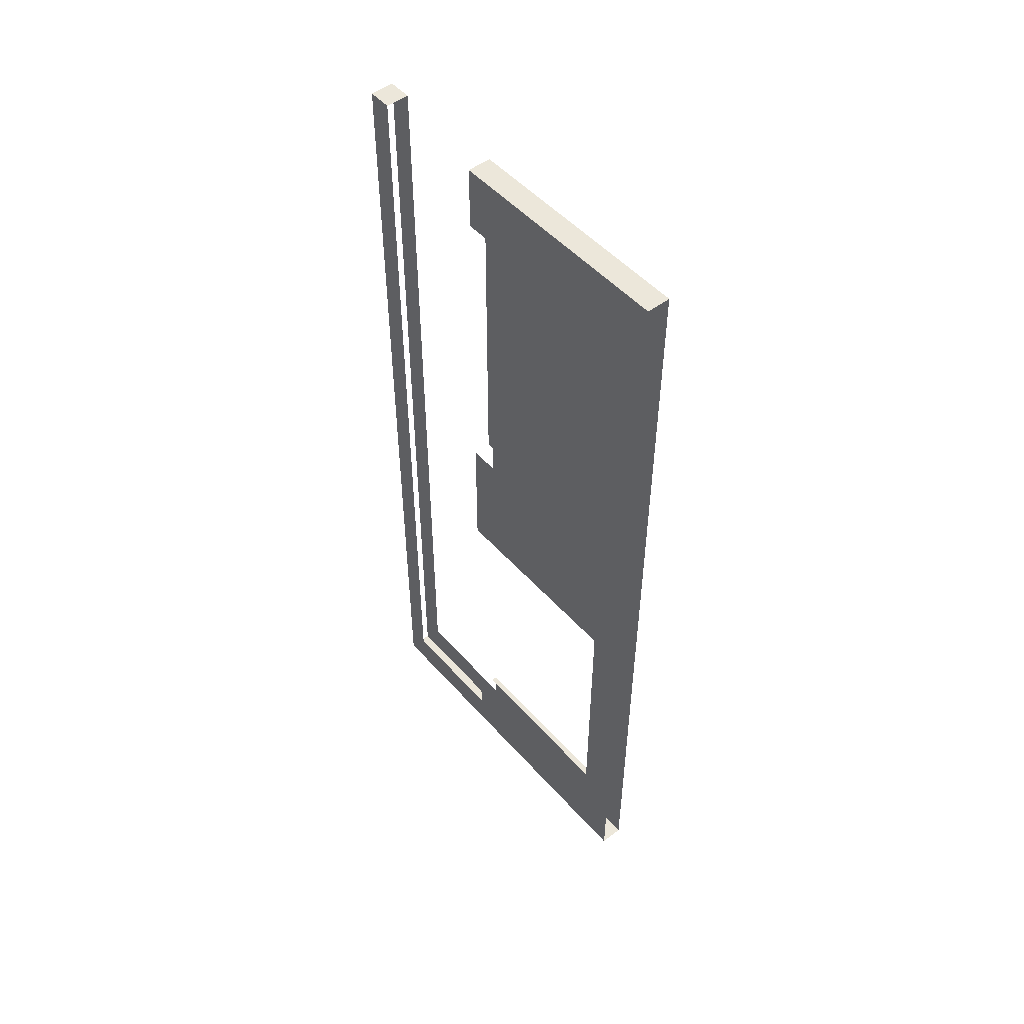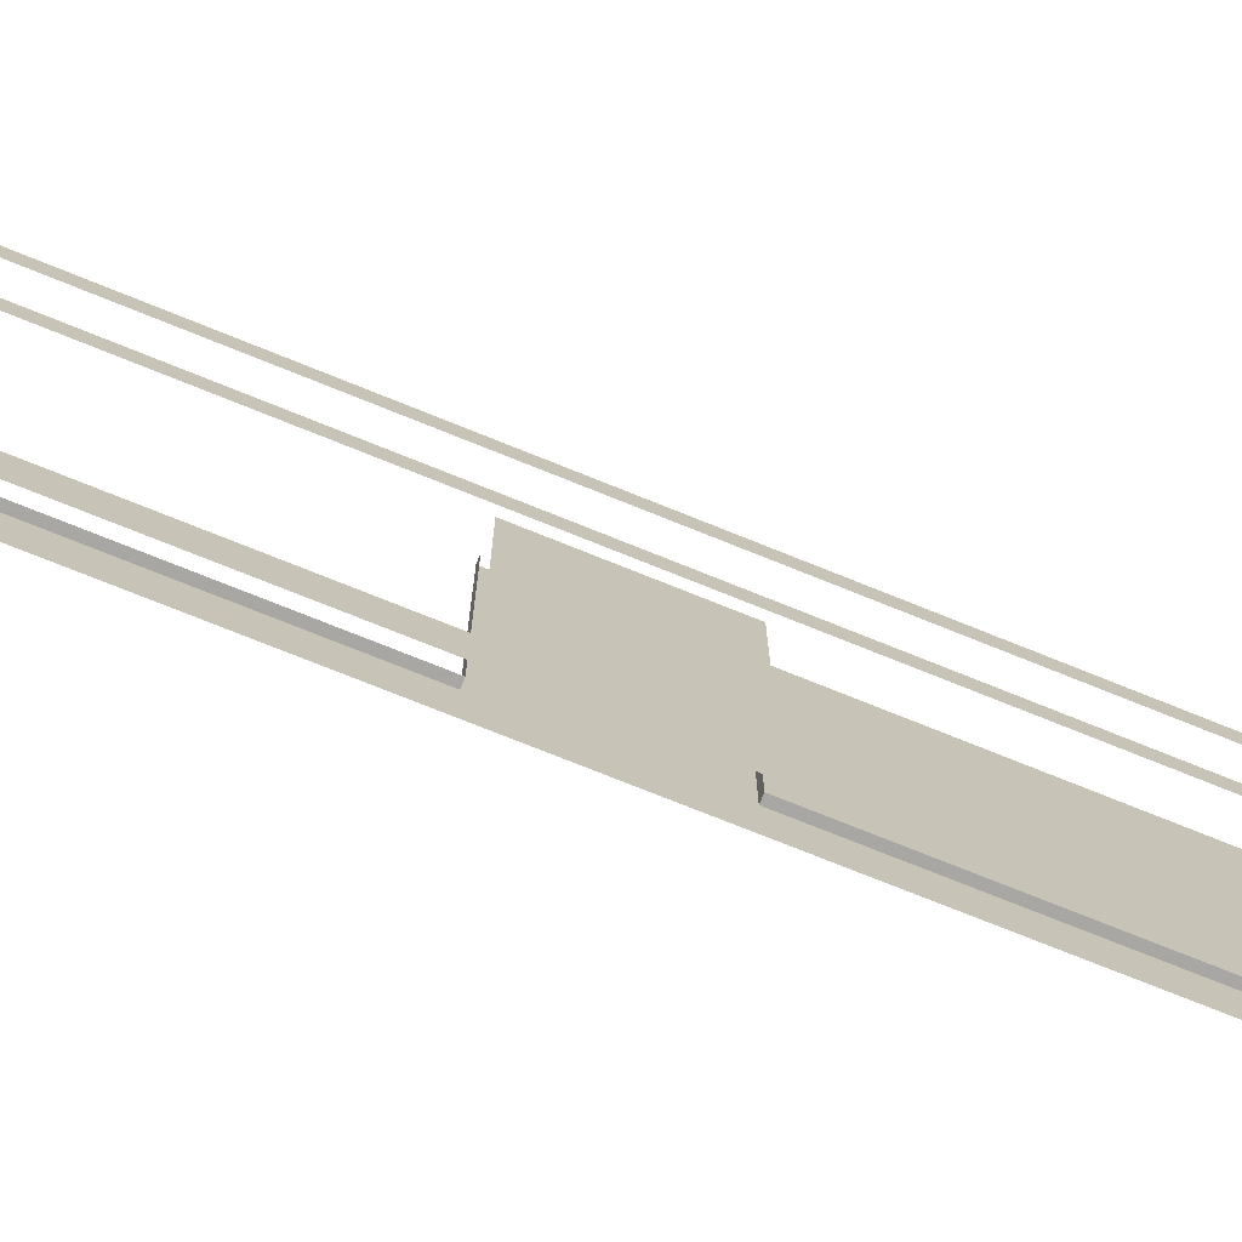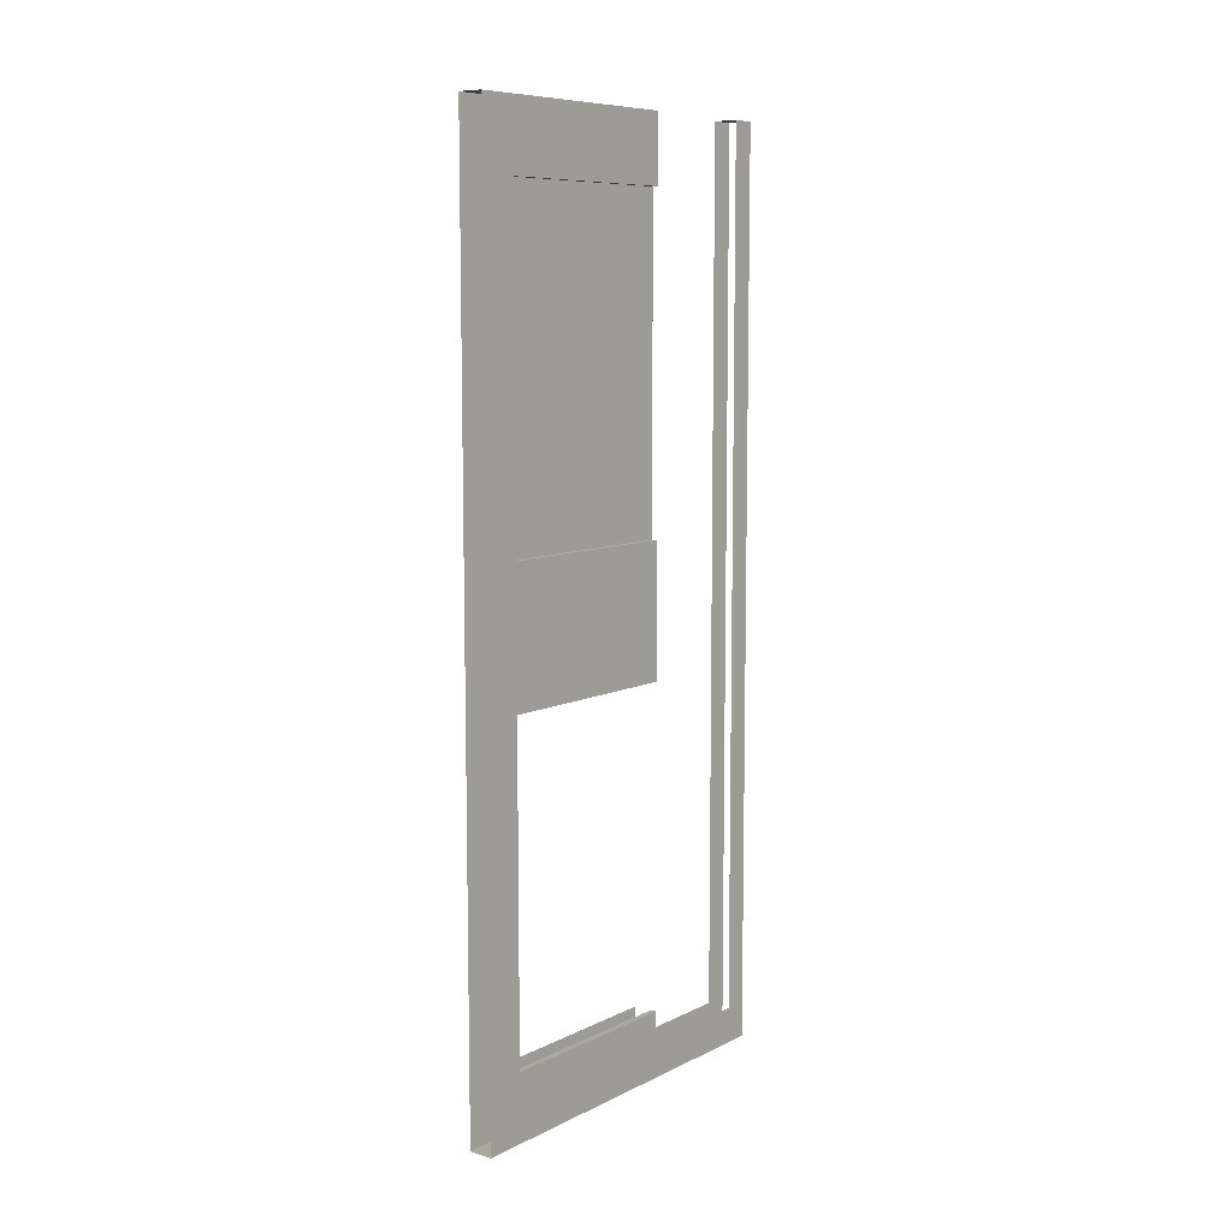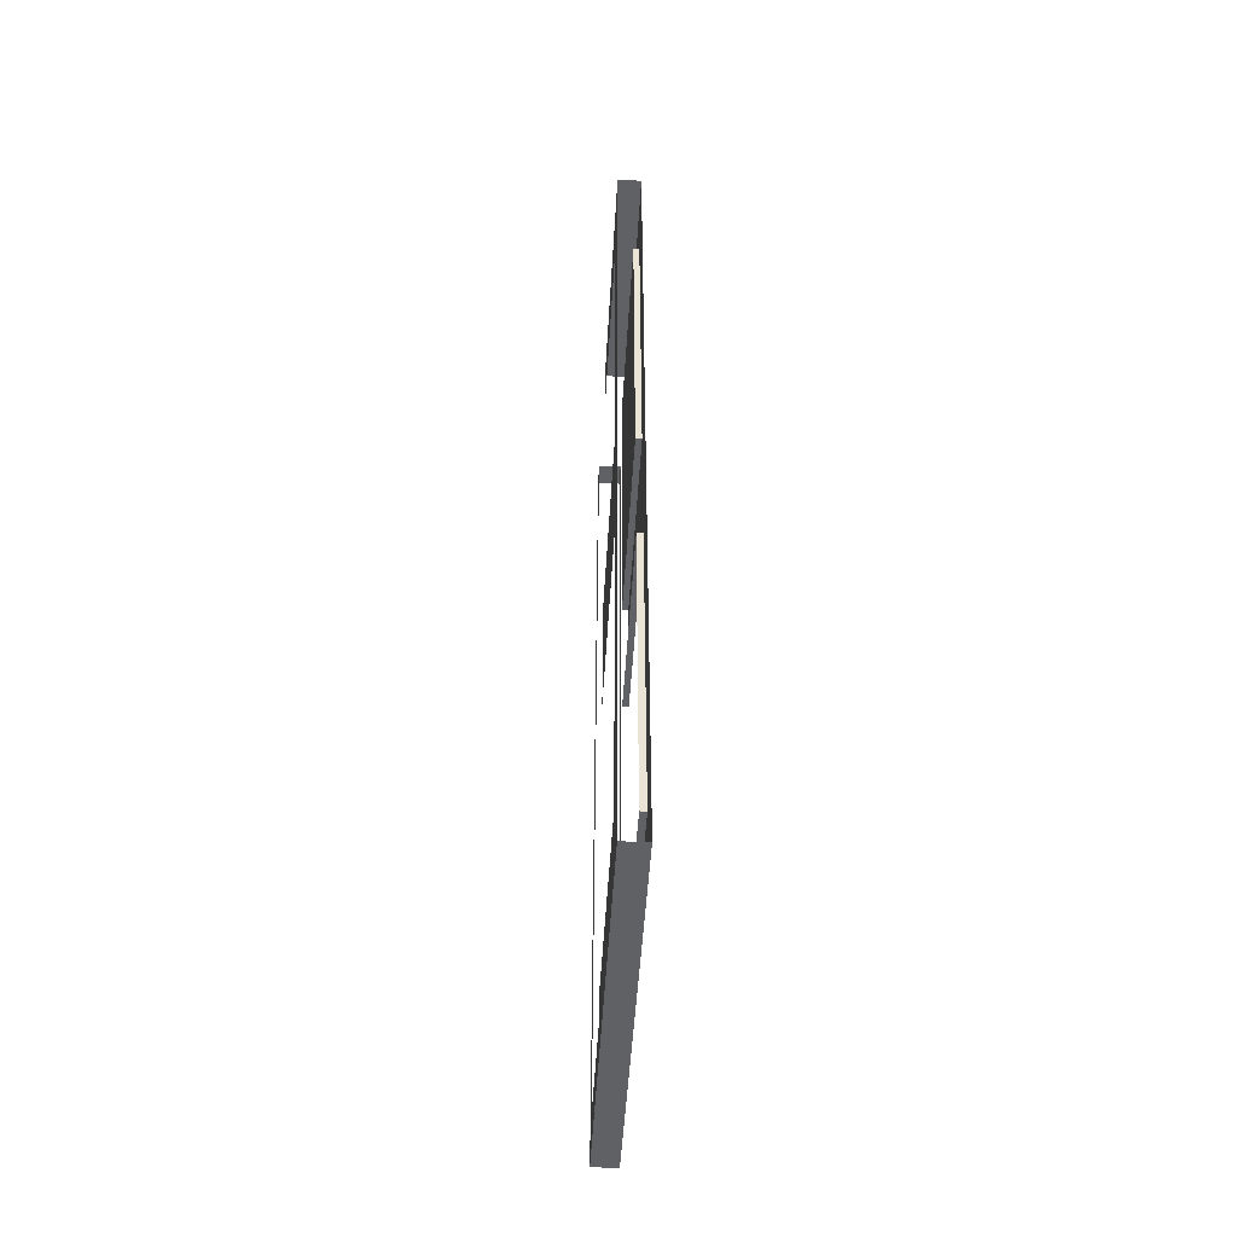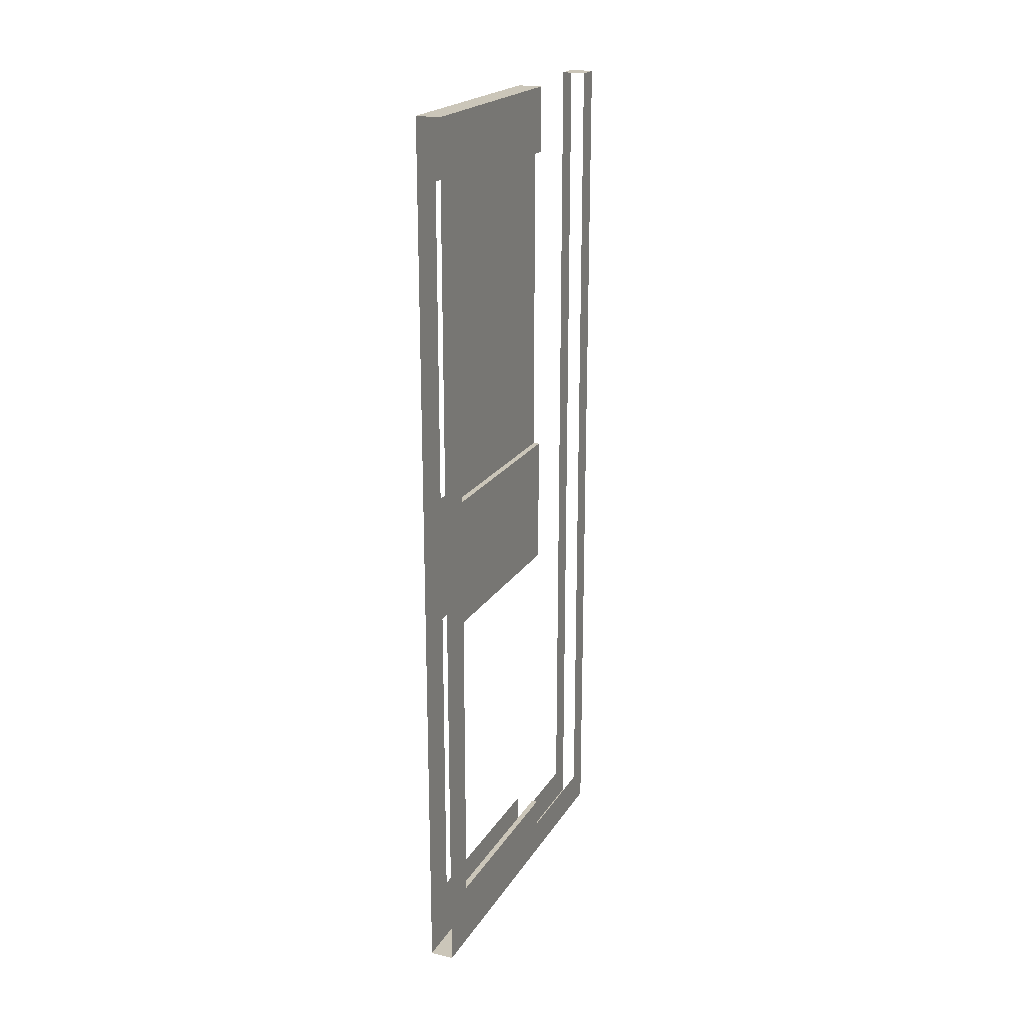
<metadata>
{"format":"obj","ext":"obj","renderer":"f3d","projection":"perspective","resolution":1024,"background":"white","views":[{"elev":50.4,"azim":-39.8,"up":"+Z"},{"elev":-74.4,"azim":-112.0,"up":"+Y"},{"elev":8.6,"azim":37.7,"up":"+Z"},{"elev":-48.8,"azim":-3.3,"up":"+Z"},{"elev":20.9,"azim":23.4,"up":"+Z"}]}
</metadata>
<code>
v 868 -269 -7532
v 868 -293 -7532
v 868 -399 -7532
v 884 -269 -7532
v 868 -269 -7532
v 868 -399 -7532
v 884 -428 -7532
v 884 -269 -7532
v 868 -399 -7532
v 868 -428 -7532
v 884 -428 -7532
v 868 -399 -7532
v 868 -269 -7532
v 868 -269 -7576
v 868 -402 -7576
v 868 -293 -7532
v 868 -269 -7532
v 868 -402 -7576
v 868 -399 -7532
v 868 -293 -7532
v 868 -402 -7576
v 868 -428 -7532
v 868 -399 -7532
v 868 -402 -7576
v 868 -428 -7576
v 868 -428 -7532
v 868 -402 -7576
v 868 -402 -7788
v 868 -269 -7788
v 868 -269 -7832
v 868 -428 -7788
v 868 -402 -7788
v 868 -269 -7832
v 868 -428 -7832
v 868 -428 -7788
v 868 -269 -7832
v 868 -269 -7832
v 868 -269 -7876
v 868 -402 -7876
v 868 -428 -7832
v 868 -269 -7832
v 868 -402 -7876
v 868 -428 -7876
v 868 -428 -7832
v 868 -402 -7876
v 868 -428 -7788
v 868 -428 -7576
v 868 -402 -7576
v 868 -402 -7788
v 868 -428 -7788
v 868 -402 -7576
v 868 -428 -8088
v 868 -428 -7876
v 868 -402 -7876
v 868 -402 -8088
v 868 -428 -8088
v 868 -402 -7876
v 868 -269 -8088
v 868 -269 -8108
v 868 -269 -8132
v 868 -402 -8088
v 868 -269 -8088
v 868 -269 -8132
v 868 -428 -8088
v 868 -402 -8088
v 868 -269 -8132
v 868 -428 -8132
v 868 -428 -8088
v 868 -269 -8132
v 884 -402 -7576
v 884 -269 -7576
v 884 -269 -7532
v 884 -428 -7576
v 884 -402 -7576
v 884 -269 -7532
v 884 -428 -7532
v 884 -428 -7576
v 884 -269 -7532
v 884 -402 -7876
v 884 -269 -7876
v 884 -269 -7832
v 884 -428 -7876
v 884 -402 -7876
v 884 -269 -7832
v 884 -428 -7832
v 884 -428 -7876
v 884 -269 -7832
v 884 -269 -7832
v 884 -269 -7788
v 884 -402 -7788
v 884 -428 -7832
v 884 -269 -7832
v 884 -402 -7788
v 884 -428 -7788
v 884 -428 -7832
v 884 -402 -7788
v 884 -402 -7788
v 884 -402 -7576
v 884 -428 -7576
v 884 -428 -7788
v 884 -402 -7788
v 884 -428 -7576
v 884 -402 -7876
v 884 -428 -7876
v 884 -428 -8036
v 884 -402 -8088
v 884 -402 -7876
v 884 -428 -8036
v 884 -428 -8088
v 884 -402 -8088
v 884 -428 -8036
v 884 -428 -8132
v 884 -269 -8132
v 884 -269 -8108
v 884 -428 -8088
v 884 -428 -8132
v 884 -269 -8108
v 884 -402 -8088
v 884 -428 -8088
v 884 -269 -8108
v 884 -269 -8088
v 884 -402 -8088
v 884 -269 -8108
v 880 -402 -7876
v 880 -269 -7876
v 884 -269 -7876
v 884 -402 -7876
v 880 -402 -7876
v 884 -269 -7876
v 868 -428 -8132
v 868 -269 -8132
v 884 -269 -8132
v 884 -428 -8132
v 868 -428 -8132
v 884 -269 -8132
v 880 -402 -8088
v 880 -402 -7876
v 884 -402 -7876
v 884 -402 -8088
v 880 -402 -8088
v 884 -402 -7876
v 880 -402 -8088
v 884 -402 -8088
v 884 -269 -8088
v 880 -269 -8088
v 880 -402 -8088
v 884 -269 -8088
v 884 -402 -7788
v 884 -269 -7788
v 880 -269 -7788
v 880 -402 -7788
v 884 -402 -7788
v 880 -269 -7788
v 880 -402 -7576
v 880 -269 -7576
v 884 -269 -7576
v 884 -402 -7576
v 880 -402 -7576
v 884 -269 -7576
v 880 -269 -7788
v 880 -269 -7588
v 880 -269 -7576
v 880 -402 -7788
v 880 -269 -7788
v 880 -269 -7576
v 880 -402 -7576
v 880 -402 -7788
v 880 -269 -7576
v 880 -402 -7788
v 880 -402 -7576
v 884 -402 -7576
v 884 -402 -7788
v 880 -402 -7788
v 884 -402 -7576
v 884 -172 -7832
v 884 -172 -7532
v 884 -188 -7532
v 884 -188 -7832
v 884 -172 -7832
v 884 -188 -7532
v 884 -188 -7832
v 884 -188 -8044
v 884 -188 -8108
v 884 -172 -7832
v 884 -188 -7832
v 884 -188 -8108
v 884 -172 -8132
v 884 -172 -7832
v 884 -188 -8108
v 884 -188 -8132
v 884 -172 -8132
v 884 -188 -8108
v 884 -188 -8108
v 884 -269 -8108
v 884 -269 -8132
v 884 -188 -8132
v 884 -188 -8108
v 884 -269 -8132
v 868 -172 -7532
v 868 -172 -7832
v 868 -188 -7832
v 868 -188 -7532
v 868 -172 -7532
v 868 -188 -7832
v 868 -188 -7832
v 868 -172 -7832
v 868 -172 -8044
v 868 -188 -8044
v 868 -188 -7832
v 868 -172 -8044
v 884 -172 -7532
v 868 -172 -7532
v 868 -188 -7532
v 884 -188 -7532
v 884 -172 -7532
v 868 -188 -7532
v 884 -172 -8132
v 884 -188 -8132
v 884 -269 -8132
v 868 -172 -8132
v 884 -172 -8132
v 884 -269 -8132
v 868 -188 -8132
v 868 -172 -8132
v 884 -269 -8132
v 868 -269 -8132
v 868 -188 -8132
v 884 -269 -8132
v 868 -188 -8108
v 868 -188 -8044
v 868 -172 -8044
v 868 -188 -8132
v 868 -188 -8108
v 868 -172 -8044
v 868 -172 -8132
v 868 -188 -8132
v 868 -172 -8044
v 868 -188 -8132
v 868 -269 -8132
v 868 -269 -8108
v 868 -188 -8108
v 868 -188 -8132
v 868 -269 -8108
f 1 2 3
f 4 5 6
f 7 8 9
f 10 11 12
f 13 14 15
f 16 17 18
f 19 20 21
f 22 23 24
f 25 26 27
f 28 29 30
f 31 32 33
f 34 35 36
f 37 38 39
f 40 41 42
f 43 44 45
f 46 47 48
f 49 50 51
f 52 53 54
f 55 56 57
f 58 59 60
f 61 62 63
f 64 65 66
f 67 68 69
f 70 71 72
f 73 74 75
f 76 77 78
f 79 80 81
f 82 83 84
f 85 86 87
f 88 89 90
f 91 92 93
f 94 95 96
f 97 98 99
f 100 101 102
f 103 104 105
f 106 107 108
f 109 110 111
f 112 113 114
f 115 116 117
f 118 119 120
f 121 122 123
f 124 125 126
f 127 128 129
f 130 131 132
f 133 134 135
f 136 137 138
f 139 140 141
f 142 143 144
f 145 146 147
f 148 149 150
f 151 152 153
f 154 155 156
f 157 158 159
f 160 161 162
f 163 164 165
f 166 167 168
f 169 170 171
f 172 173 174
f 175 176 177
f 178 179 180
f 181 182 183
f 184 185 186
f 187 188 189
f 190 191 192
f 193 194 195
f 196 197 198
f 199 200 201
f 202 203 204
f 205 206 207
f 208 209 210
f 211 212 213
f 214 215 216
f 217 218 219
f 220 221 222
f 223 224 225
f 226 227 228
f 229 230 231
f 232 233 234
f 235 236 237
f 238 239 240
f 241 242 243

</code>
